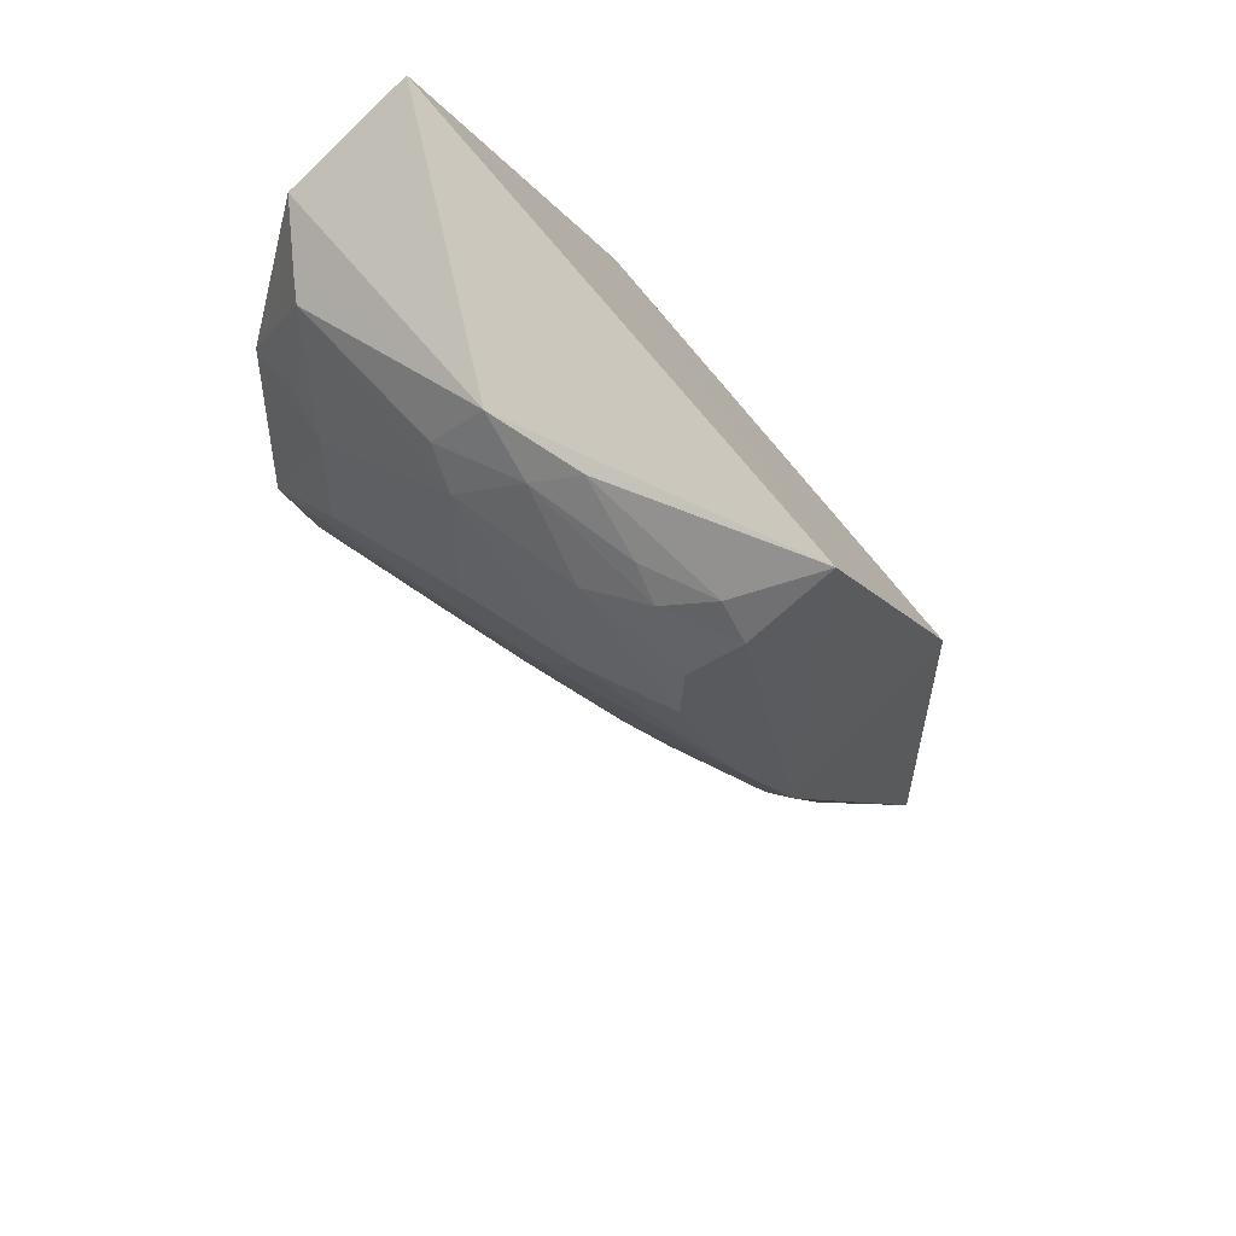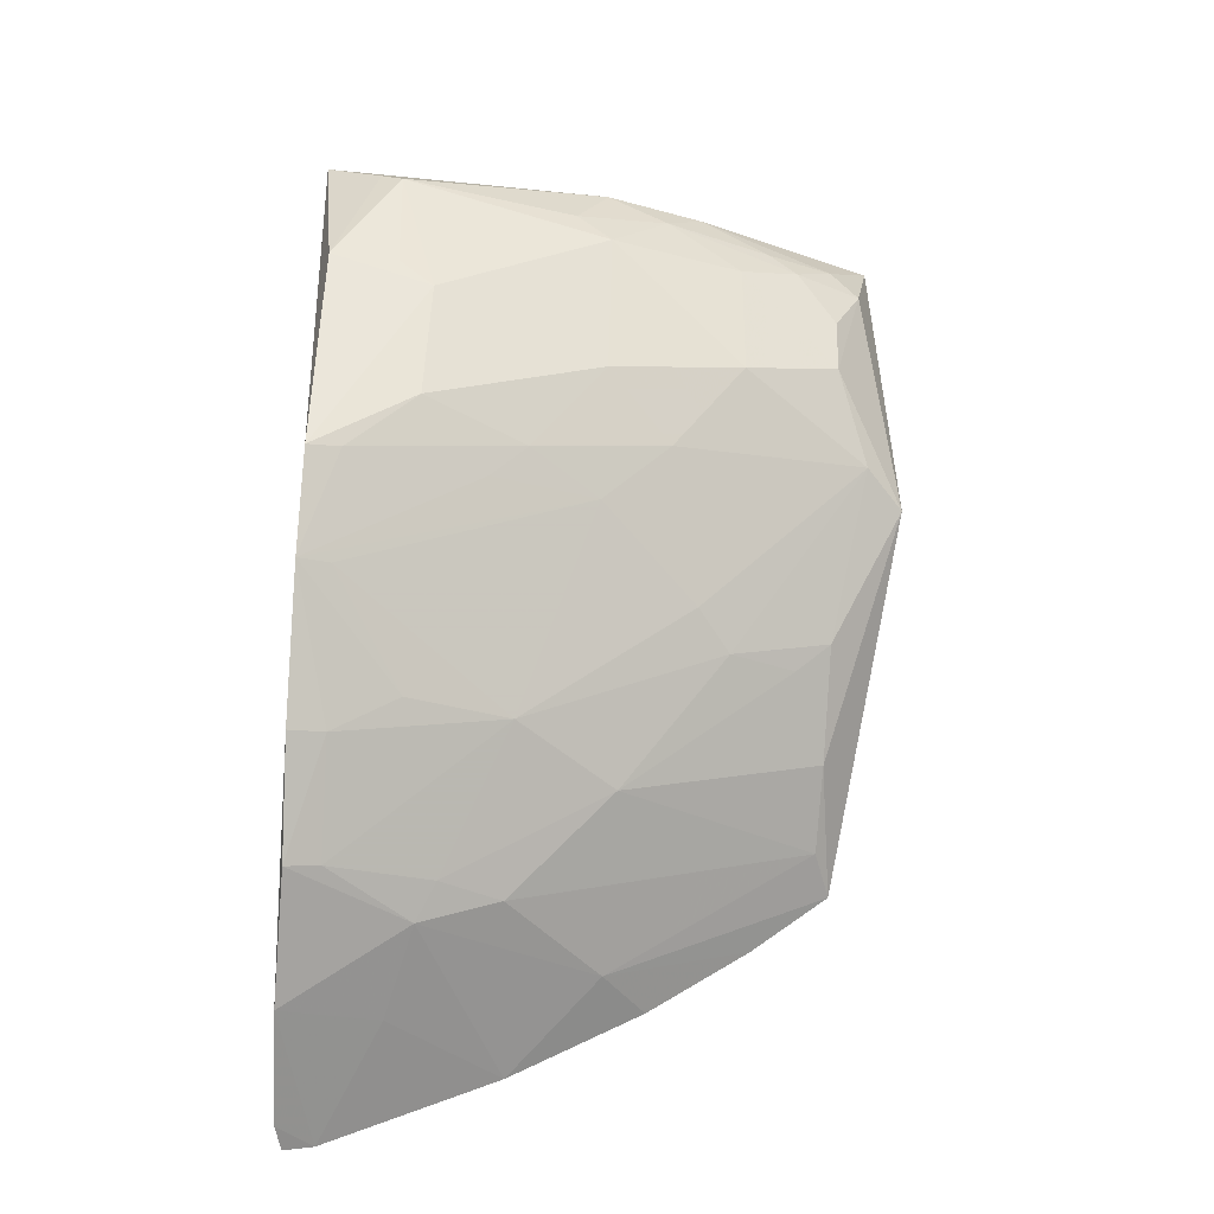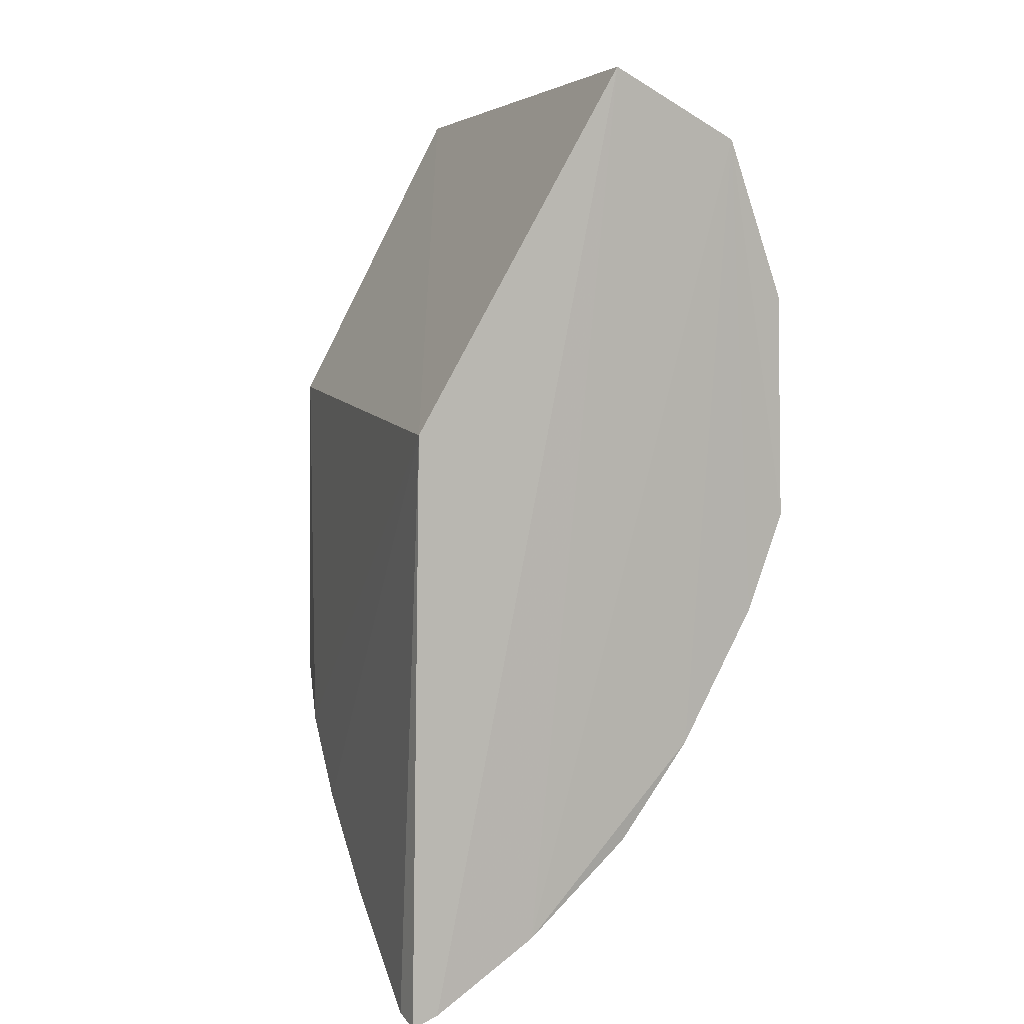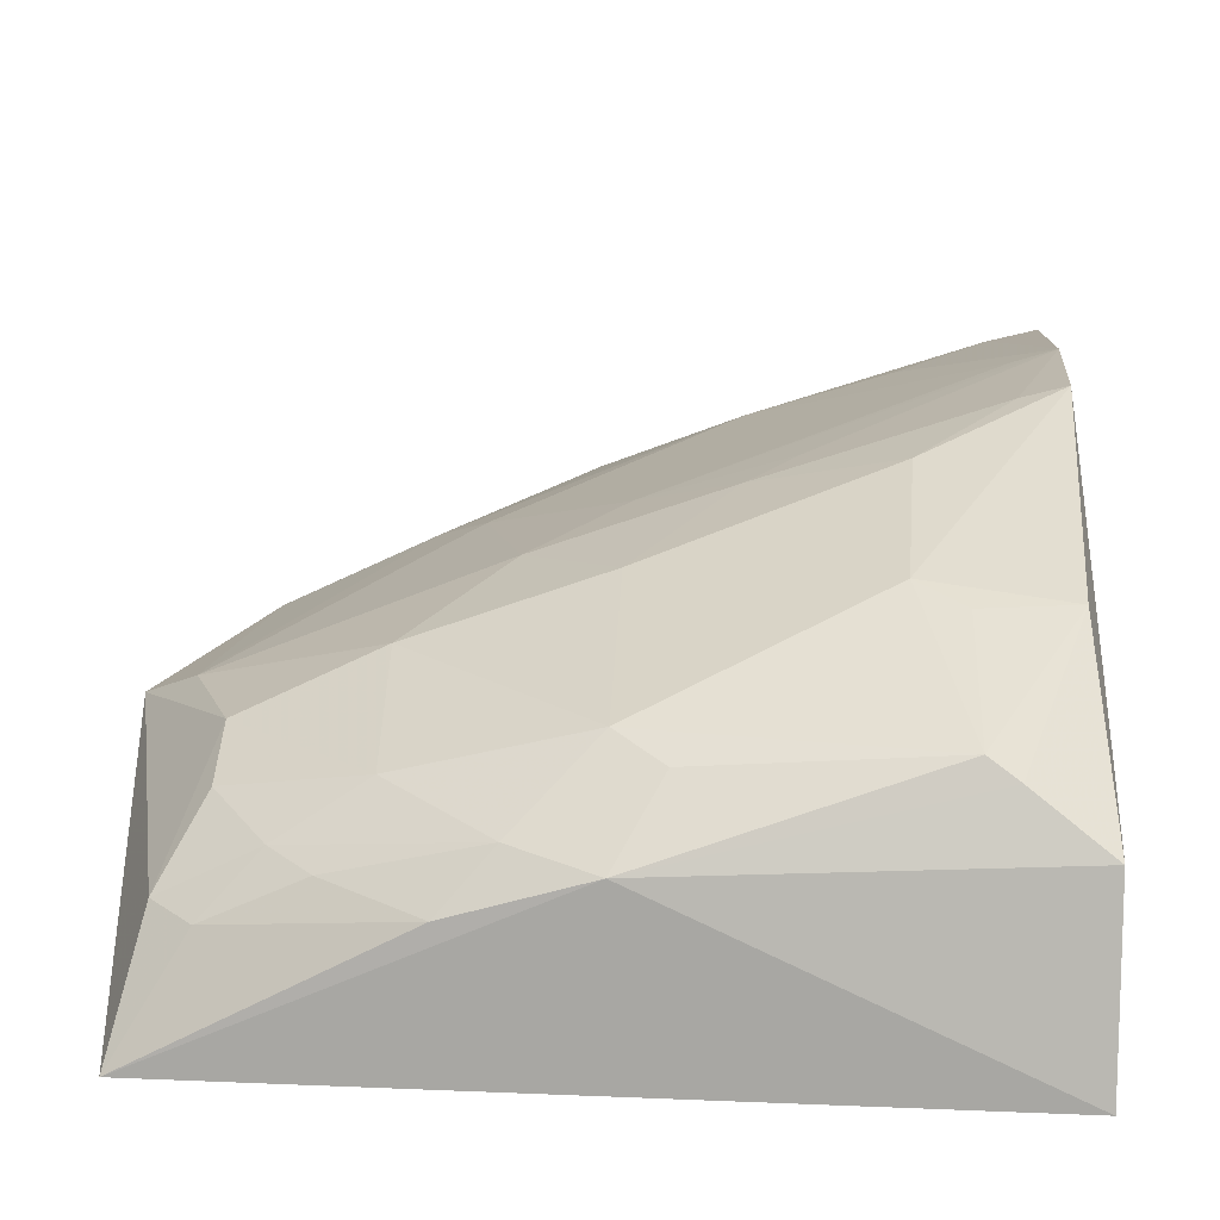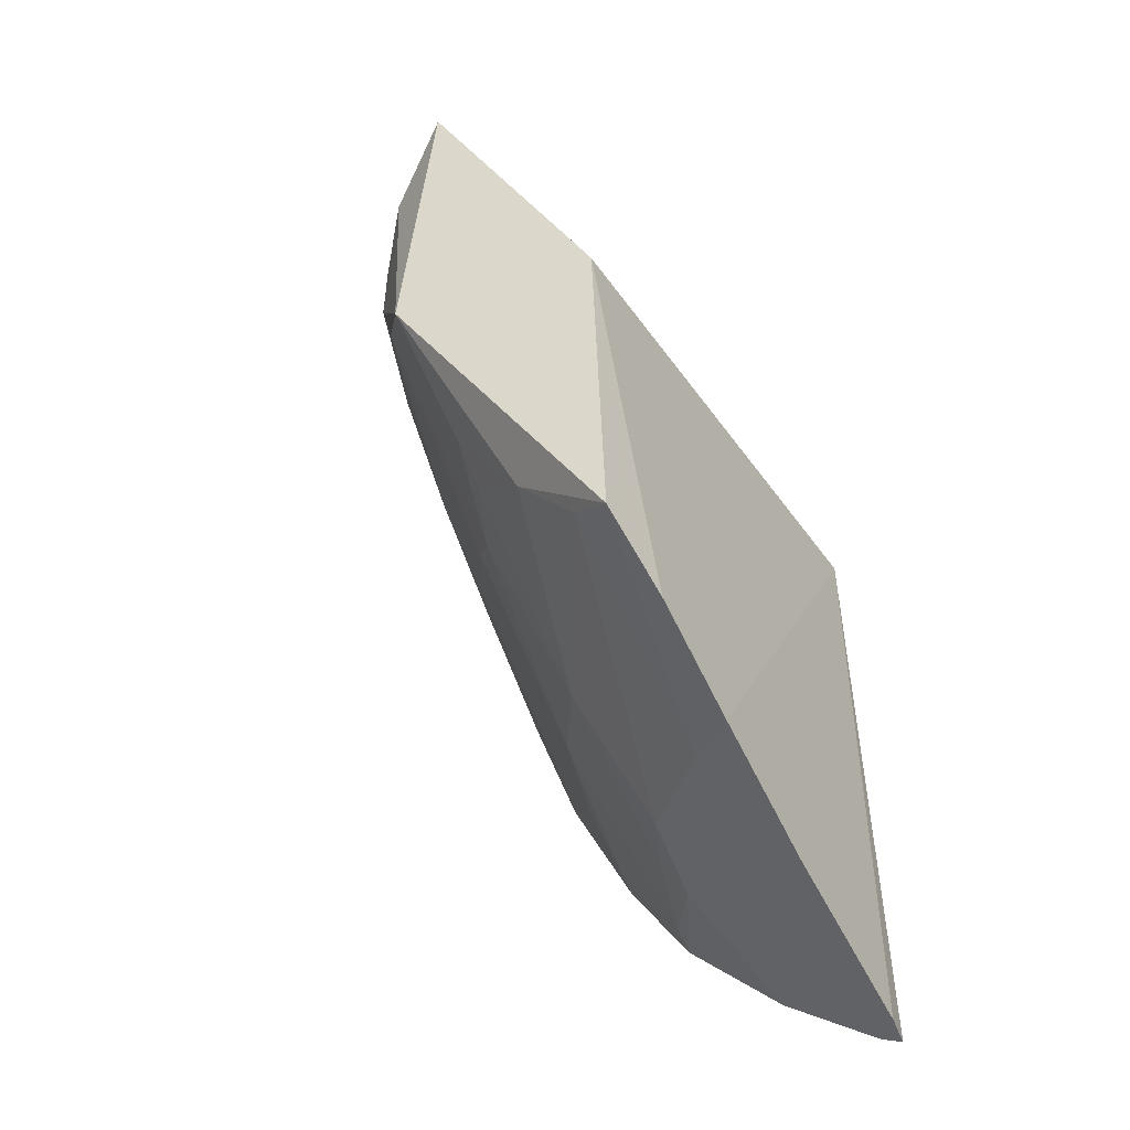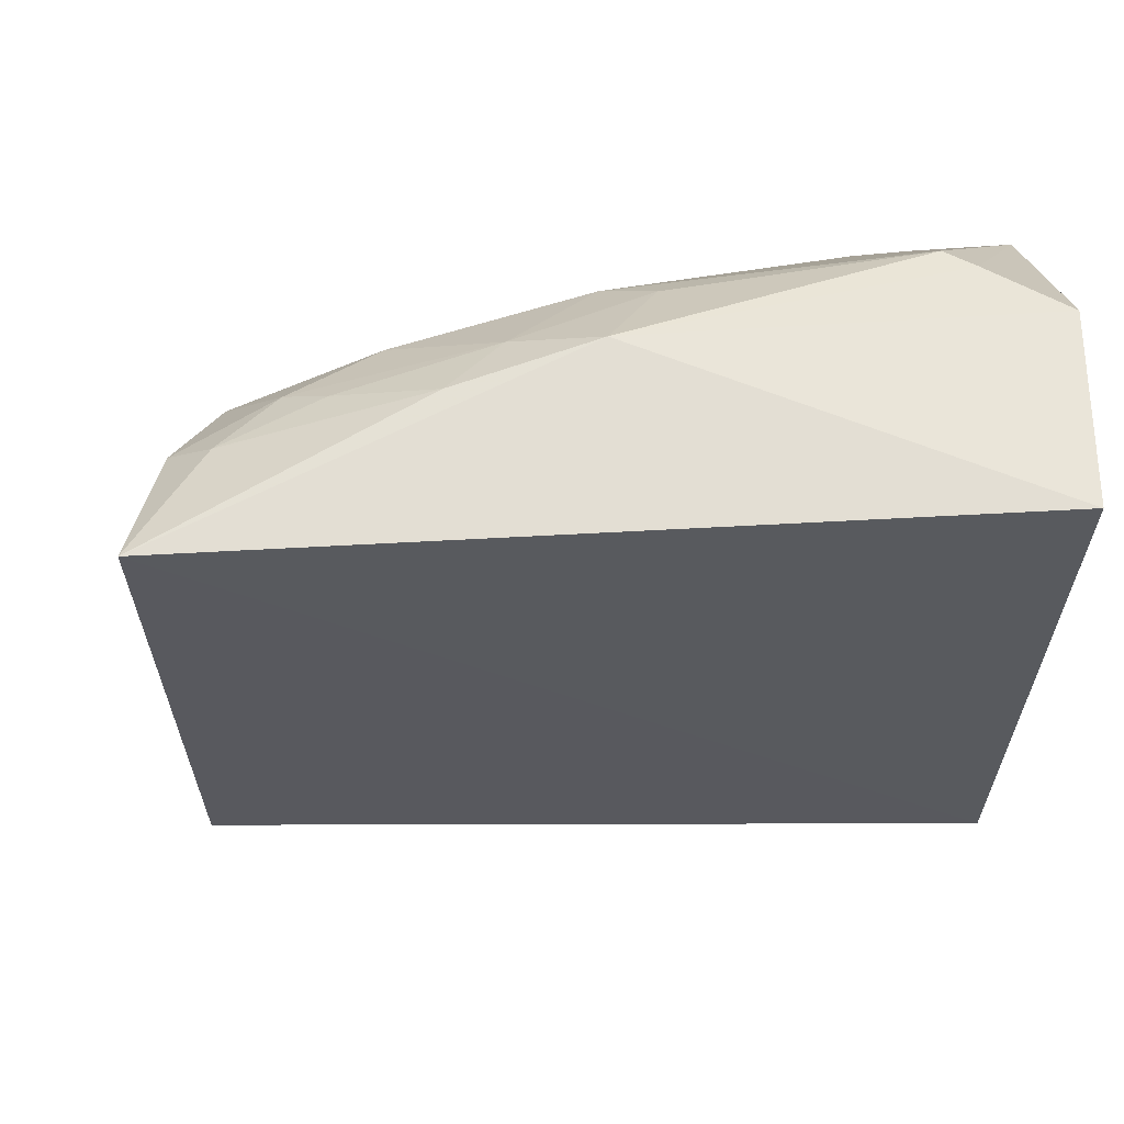
<metadata>
{"format":"obj","ext":"obj","renderer":"f3d","projection":"perspective","resolution":1024,"background":"white","views":[{"elev":58.4,"azim":-123.7,"up":"+Z"},{"elev":-31.8,"azim":175.2,"up":"+Z"},{"elev":9.0,"azim":72.7,"up":"+Z"},{"elev":36.5,"azim":1.5,"up":"+Y"},{"elev":-43.4,"azim":-58.0,"up":"+Z"},{"elev":-1.7,"azim":-2.6,"up":"+Y"}]}
</metadata>
<code>
v 0.007576 0.1184 0.01493
v 0.009864 0.113 -0.2502
v 0.01133 0.2859 -0.02647
v -0.1103 0.267 0.1013
v -0.2197 0.1184 0.01493
v 0.01262 0.2052 0.1699
v -0.1374 0.1096 -0.1855
v -0.02015 0.2759 0.121
v -0.2349 0.1933 0.1509
v 0.01286 0.1235 -0.2441
v -0.00327 0.1108 -0.2475
v -0.1826 0.1107 -0.1563
v 0.01299 0.2581 0.1397
v -0.03558 0.2822 0.05856
v -0.11 0.2509 0.1394
v -0.002616 0.2076 -0.1692
v -0.2413 0.2048 0.0108
v 0.007984 0.2842 0.07127
v 0.01299 0.2403 -0.1282
v 0.01372 0.1672 -0.2128
v -0.1085 0.2664 0.03379
v -0.09531 0.2654 0.1148
v -0.1952 0.237 0.1129
v -0.07422 0.1778 -0.1677
v -0.2166 0.115 -0.1317
v -0.01094 0.2712 0.126
v -0.02071 0.2822 0.07099
v 0.01251 0.2707 -0.06922
v 0.01215 0.2109 -0.1716
v -0.0326 0.2817 0.003628
v -0.1363 0.2506 0.1264
v -0.2253 0.2206 0.1147
v -0.2109 0.2363 0.06187
v -0.07512 0.2208 -0.1086
v -0.03914 0.1827 -0.1809
v -0.2091 0.1608 -0.0916
v -0.1172 0.1343 -0.1799
v -0.002438 0.2369 -0.1266
v -0.1365 0.2505 0.006648
v -0.1681 0.2507 0.1013
v -0.1527 0.237 0.1404
v -0.2129 0.2223 0.1266
v -0.2116 0.235 0.088
v -0.04729 0.1912 -0.1661
v -0.02852 0.1506 -0.2088
v -0.2086 0.1341 -0.1203
v -0.1187 0.1914 -0.1234
v -0.07871 0.11 -0.2163
v -0.03079 0.2364 -0.1093
v -0.07688 0.2653 -0.007625
v -0.107 0.2496 -0.02101
v -0.1496 0.2196 -0.05198
v -0.1681 0.2515 0.04838
v -0.1825 0.2364 0.1235
v -0.001105 0.2664 -0.06821
v -0.002976 0.2827 -0.02464
v -0.06092 0.2648 -0.0226
v -0.2244 0.2198 0.02223
v -0.1642 0.2058 -0.06547
v -0.1939 0.1905 -0.06344
v -0.2096 0.1908 -0.04956
f 9 5 1
f 9 1 6
f 10 6 1
f 10 1 2
f 11 2 1
f 11 1 7
f 11 10 2
f 12 7 1
f 12 1 5
f 14 4 8
f 15 9 6
f 15 6 13
f 17 5 9
f 18 13 3
f 18 3 14
f 20 13 6
f 20 6 10
f 20 19 13
f 20 10 11
f 21 4 14
f 22 15 8
f 22 8 4
f 25 12 5
f 25 5 17
f 26 18 8
f 26 13 18
f 26 15 13
f 26 8 15
f 27 18 14
f 27 14 8
f 27 8 18
f 28 3 13
f 28 13 19
f 29 19 20
f 30 21 14
f 30 14 3
f 31 22 4
f 31 15 22
f 32 17 9
f 33 17 32
f 35 29 20
f 35 16 29
f 36 25 17
f 37 7 12
f 37 12 25
f 37 24 35
f 38 29 16
f 38 19 29
f 38 16 34
f 38 28 19
f 40 31 4
f 40 23 31
f 41 9 15
f 41 15 31
f 42 32 9
f 42 23 32
f 42 9 41
f 43 33 32
f 43 32 23
f 43 40 33
f 43 23 40
f 44 34 16
f 44 35 24
f 44 16 35
f 45 35 20
f 45 20 11
f 46 25 36
f 46 37 25
f 46 24 37
f 47 46 36
f 47 24 46
f 47 44 24
f 47 34 44
f 48 11 7
f 48 7 37
f 48 45 11
f 48 37 35
f 48 35 45
f 49 38 34
f 49 28 38
f 50 39 21
f 50 21 30
f 51 39 50
f 52 51 34
f 52 39 51
f 53 21 39
f 53 33 40
f 53 40 4
f 53 4 21
f 54 41 31
f 54 31 23
f 54 42 41
f 54 23 42
f 55 49 34
f 55 28 49
f 55 51 28
f 55 34 51
f 56 50 30
f 56 30 3
f 56 3 28
f 57 51 50
f 57 28 51
f 57 56 28
f 57 50 56
f 58 39 52
f 58 53 39
f 58 17 33
f 58 33 53
f 59 52 34
f 59 34 47
f 59 58 52
f 60 59 47
f 60 47 36
f 61 17 58
f 61 58 59
f 61 59 60
f 61 60 36
f 61 36 17

</code>
